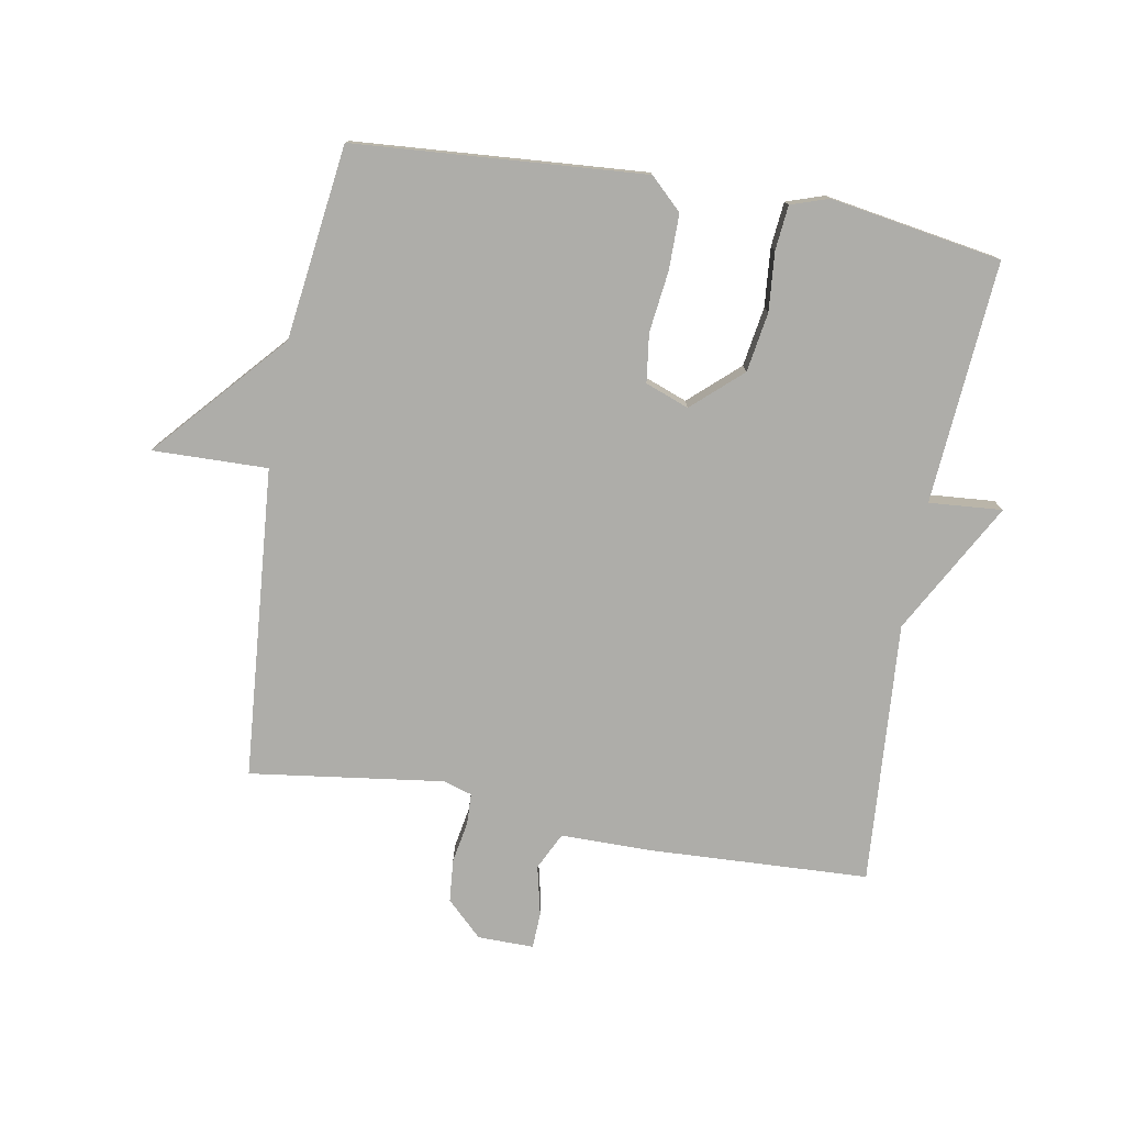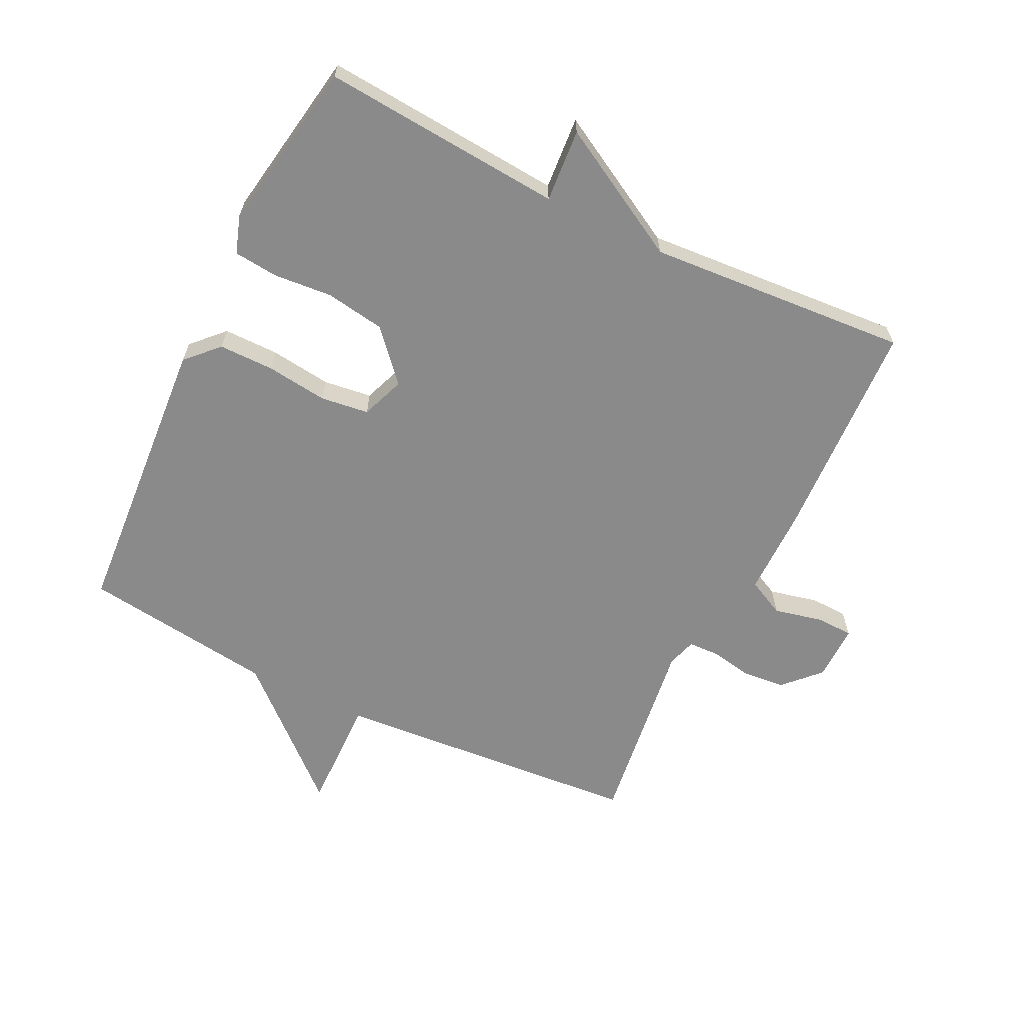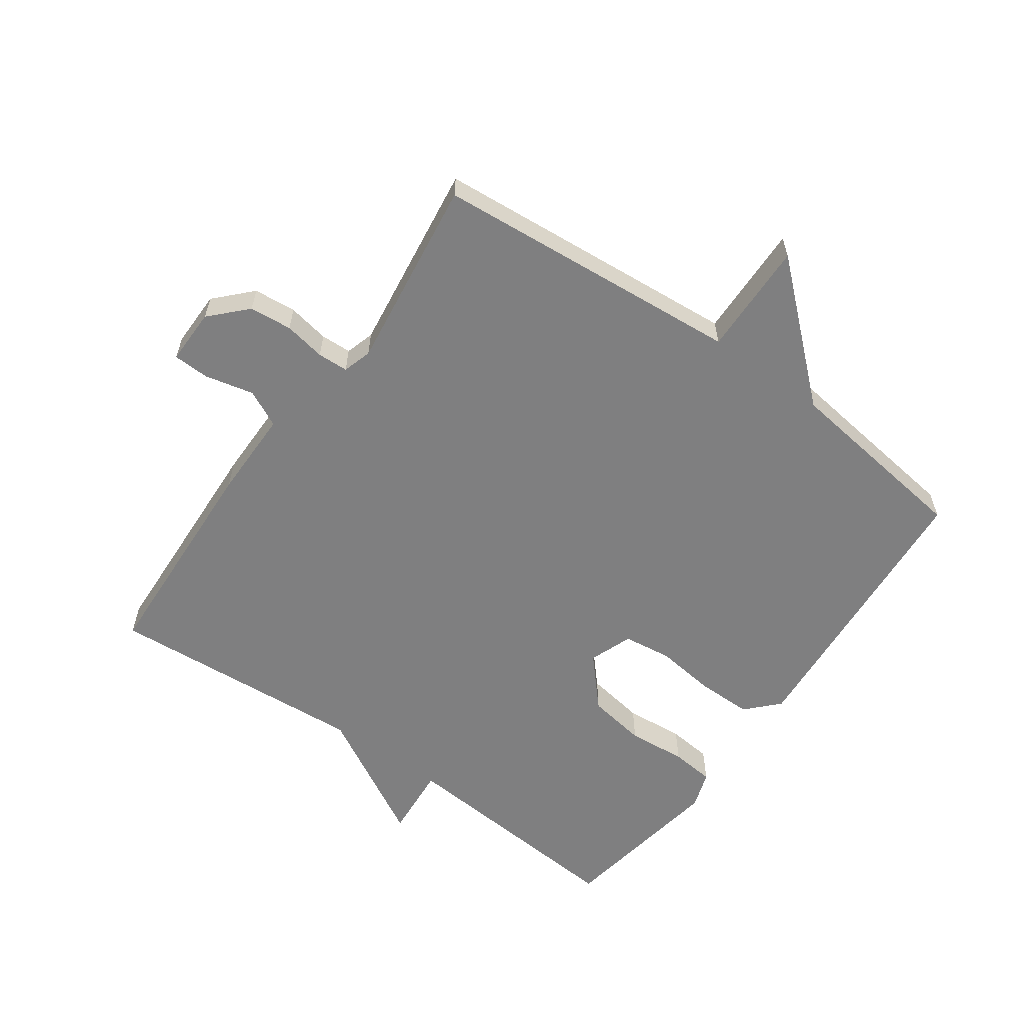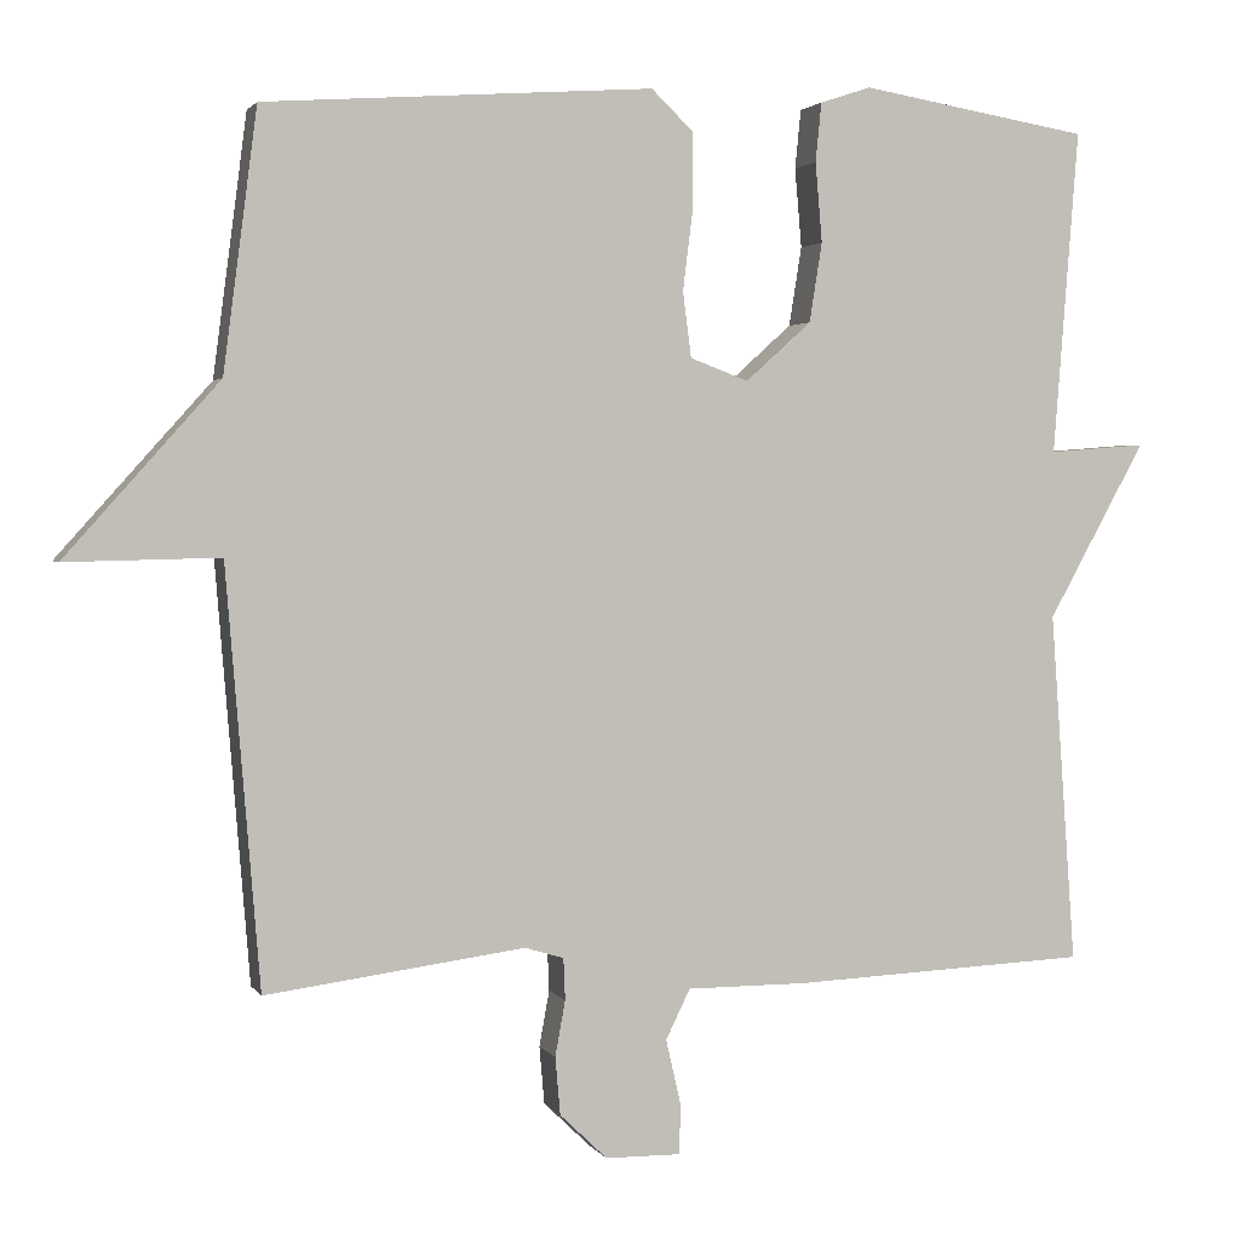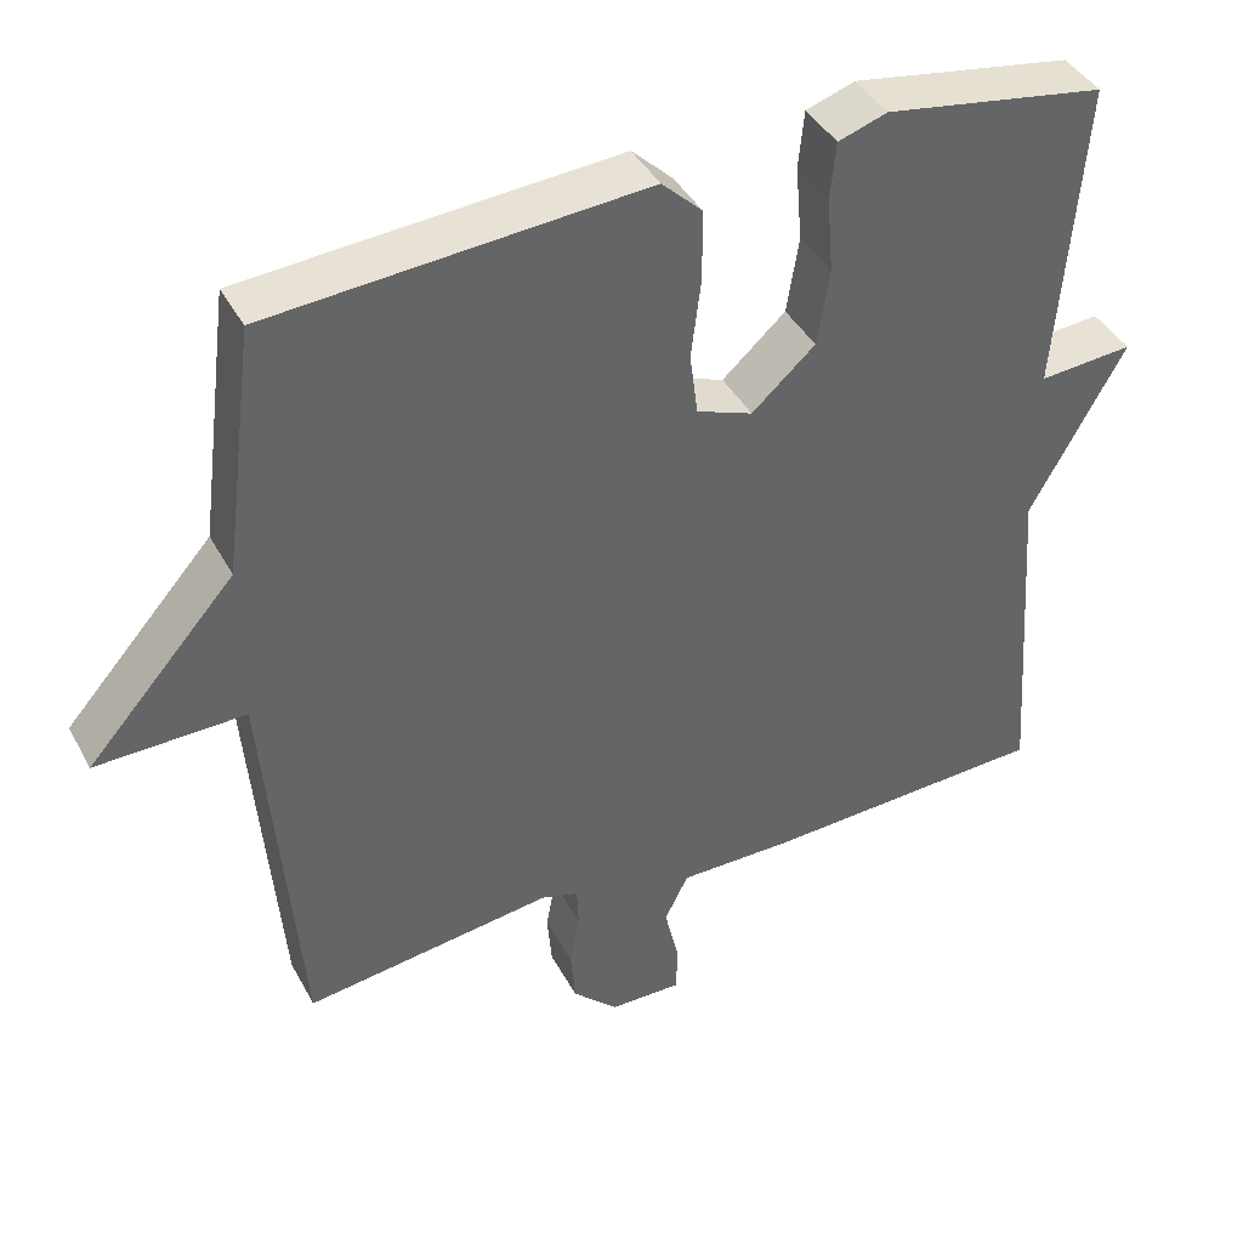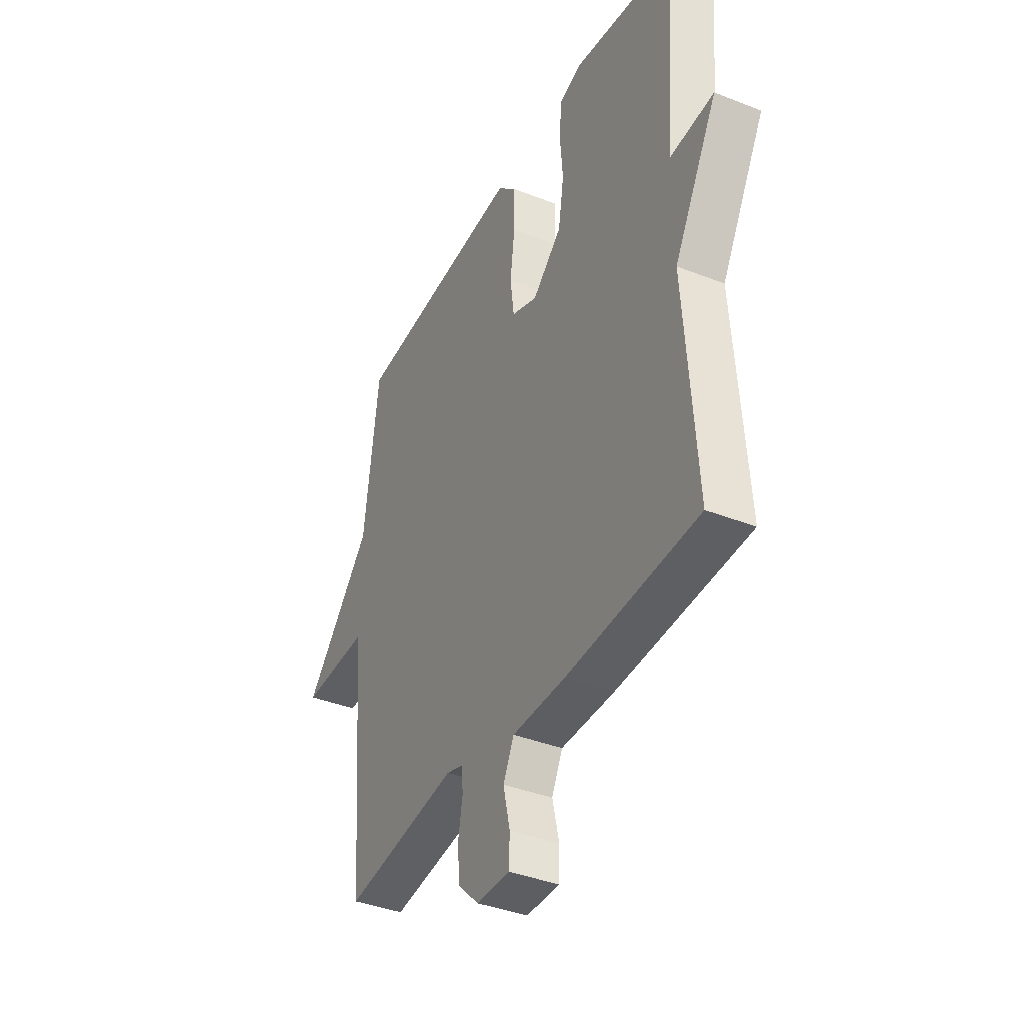
<metadata>
{"format":"obj","ext":"obj","renderer":"f3d","projection":"perspective","resolution":1024,"background":"white","views":[{"elev":-77.1,"azim":-10.0,"up":"+Y"},{"elev":-63.6,"azim":63.9,"up":"+Y"},{"elev":-59.7,"azim":-125.4,"up":"+Y"},{"elev":2.2,"azim":-16.8,"up":"+Z"},{"elev":41.2,"azim":-26.3,"up":"+Z"},{"elev":-38.7,"azim":63.6,"up":"+Z"}]}
</metadata>
<code>
v -0.5 0.07 -0.5
v -0.54 0.07 -0.007
v -0.722 0.07 -0.011
v -0.54 0.07 0.193
v -0.5 0.07 0.5
v -0.04 0.07 0.533
v 0.01 0.07 0.485
v 0.01 0.07 0.397
v -0.002 0.07 0.3
v 0.008 0.07 0.223
v 0.077 0.07 0.197
v 0.155 0.07 0.267
v 0.17 0.07 0.361
v 0.162 0.07 0.455
v 0.169 0.07 0.525
v 0.229 0.07 0.545
v 0.5 0.07 0.5
v 0.47 0.07 0.116
v 0.586 0.07 0.125
v 0.47 0.07 -0.084
v 0.5 0.07 -0.5
v 0.149 0.07 -0.516
v 0.007 0.07 -0.516
v -0.022 0.07 -0.575
v -0.004 0.07 -0.653
v -0.006 0.07 -0.711
v -0.095 0.07 -0.71
v -0.151 0.07 -0.656
v -0.157 0.07 -0.588
v -0.145 0.07 -0.522
v -0.147 0.07 -0.473
v -0.193 0.07 -0.459
v -0.5 0 -0.5
v -0.54 0 -0.007
v -0.722 0 -0.011
v -0.54 0 0.193
v -0.5 0 0.5
v -0.04 0 0.533
v 0.01 0 0.485
v 0.01 0 0.397
v -0.002 0 0.3
v 0.008 0 0.223
v 0.077 0 0.197
v 0.155 0 0.267
v 0.17 0 0.361
v 0.162 0 0.455
v 0.169 0 0.525
v 0.229 0 0.545
v 0.5 0 0.5
v 0.47 0 0.116
v 0.586 0 0.125
v 0.47 0 -0.084
v 0.5 0 -0.5
v 0.149 0 -0.516
v 0.007 0 -0.516
v -0.022 0 -0.575
v -0.004 0 -0.653
v -0.006 0 -0.711
v -0.095 0 -0.71
v -0.151 0 -0.656
v -0.157 0 -0.588
v -0.145 0 -0.522
v -0.147 0 -0.473
v -0.193 0 -0.459
f 28 29 30
f 27 28 30
f 26 27 30
f 25 26 30
f 24 25 30
f 23 24 30 31
f 23 31 32
f 22 23 32
f 21 22 32
f 20 21 32
f 32 1 2
f 20 32 2
f 19 20 2
f 18 19 2
f 16 17 18
f 15 16 18
f 14 15 18
f 13 14 18
f 7 8 9
f 6 7 9
f 5 6 9
f 4 5 9
f 4 9 10
f 3 4 10 11
f 18 2 3 11
f 12 13 18
f 11 12 18
f 62 61 60
f 62 60 59
f 62 59 58
f 62 58 57
f 62 57 56
f 63 62 56 55
f 64 63 55
f 64 55 54
f 64 54 53
f 64 53 52
f 34 33 64
f 34 64 52
f 34 52 51
f 34 51 50
f 50 49 48
f 50 48 47
f 50 47 46
f 50 46 45
f 41 40 39
f 41 39 38
f 41 38 37
f 41 37 36
f 42 41 36
f 43 42 36 35
f 43 35 34 50
f 50 45 44
f 50 44 43
f 1 33 34 2
f 2 34 35 3
f 3 35 36 4
f 4 36 37 5
f 5 37 38 6
f 6 38 39 7
f 7 39 40 8
f 8 40 41 9
f 9 41 42 10
f 10 42 43 11
f 11 43 44 12
f 12 44 45 13
f 13 45 46 14
f 14 46 47 15
f 15 47 48 16
f 16 48 49 17
f 17 49 50 18
f 18 50 51 19
f 19 51 52 20
f 20 52 53 21
f 21 53 54 22
f 22 54 55 23
f 23 55 56 24
f 24 56 57 25
f 25 57 58 26
f 26 58 59 27
f 27 59 60 28
f 28 60 61 29
f 29 61 62 30
f 30 62 63 31
f 31 63 64 32
f 32 64 33 1

</code>
